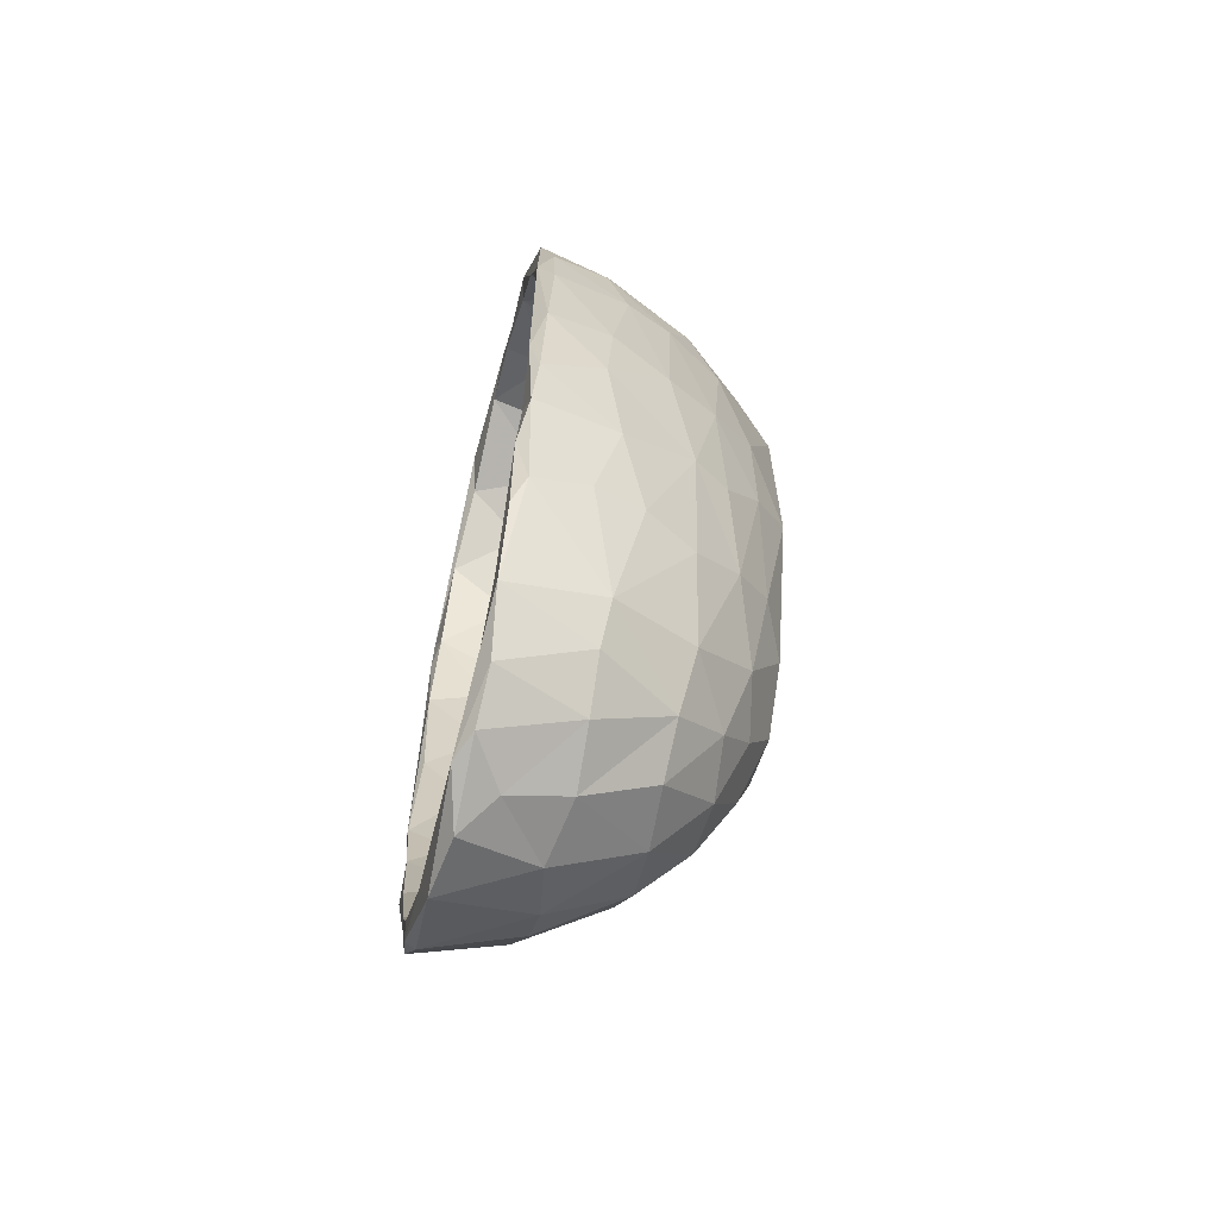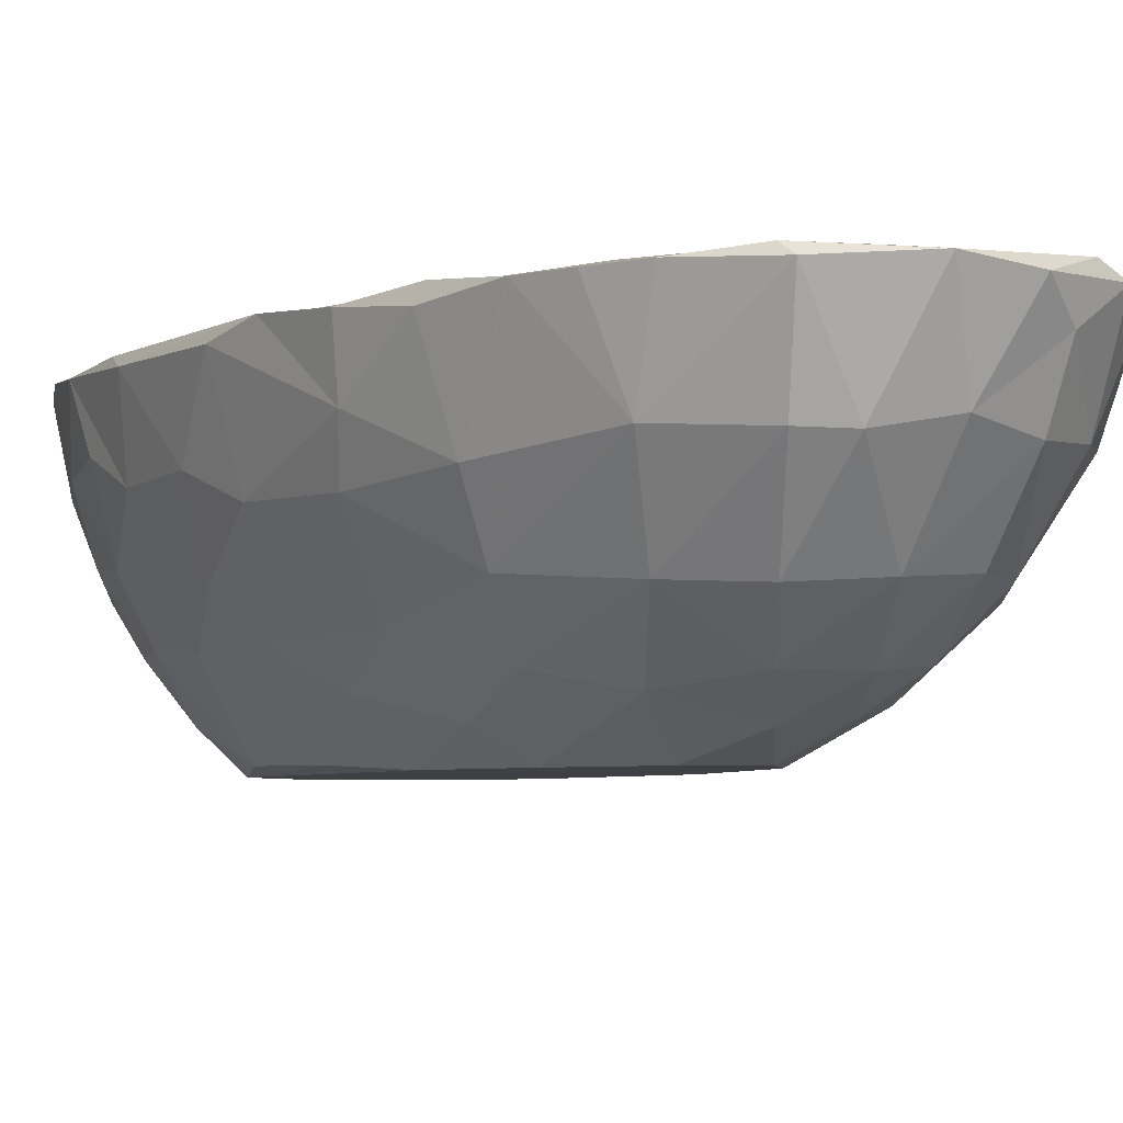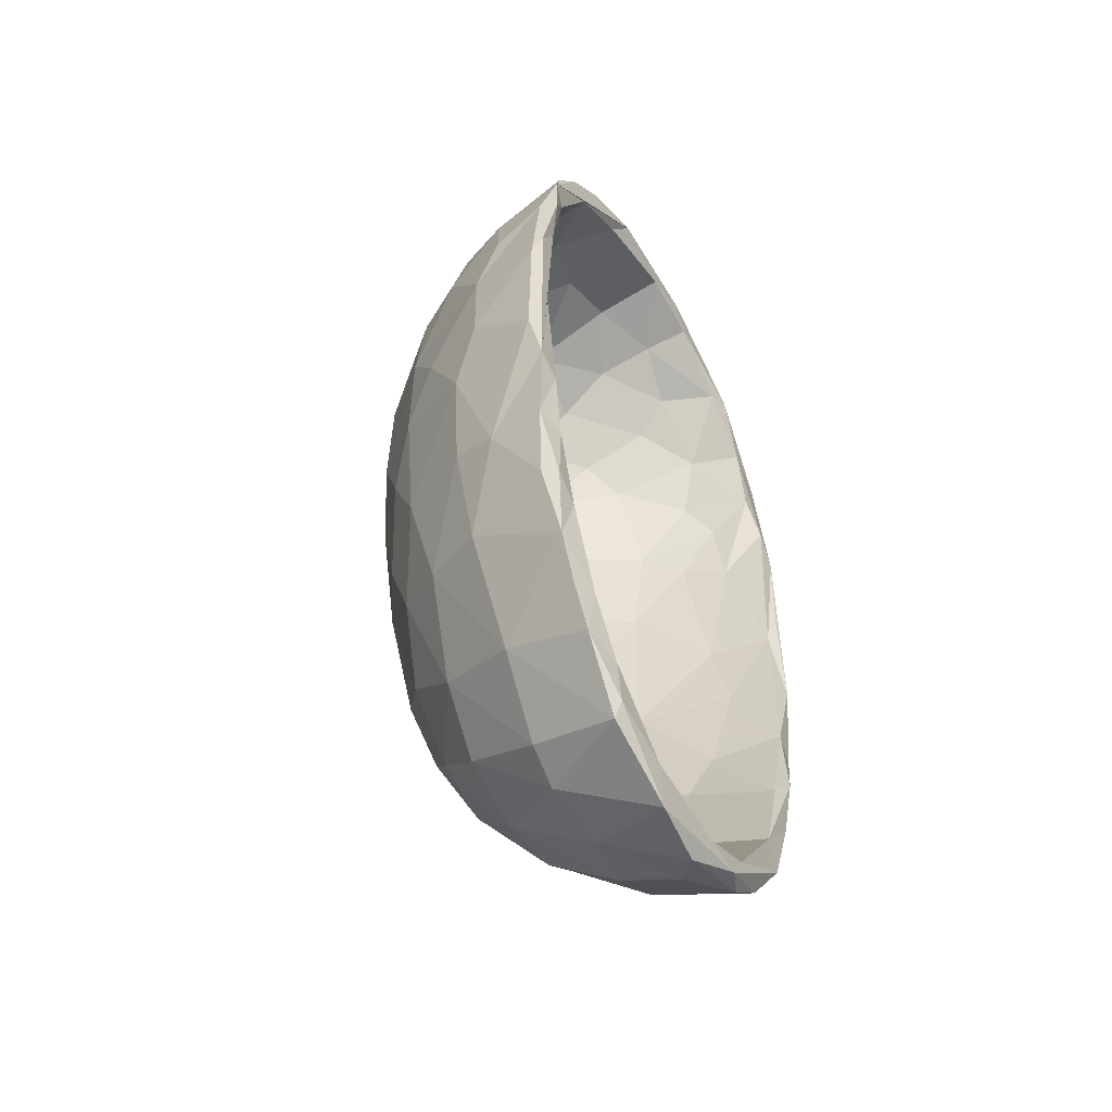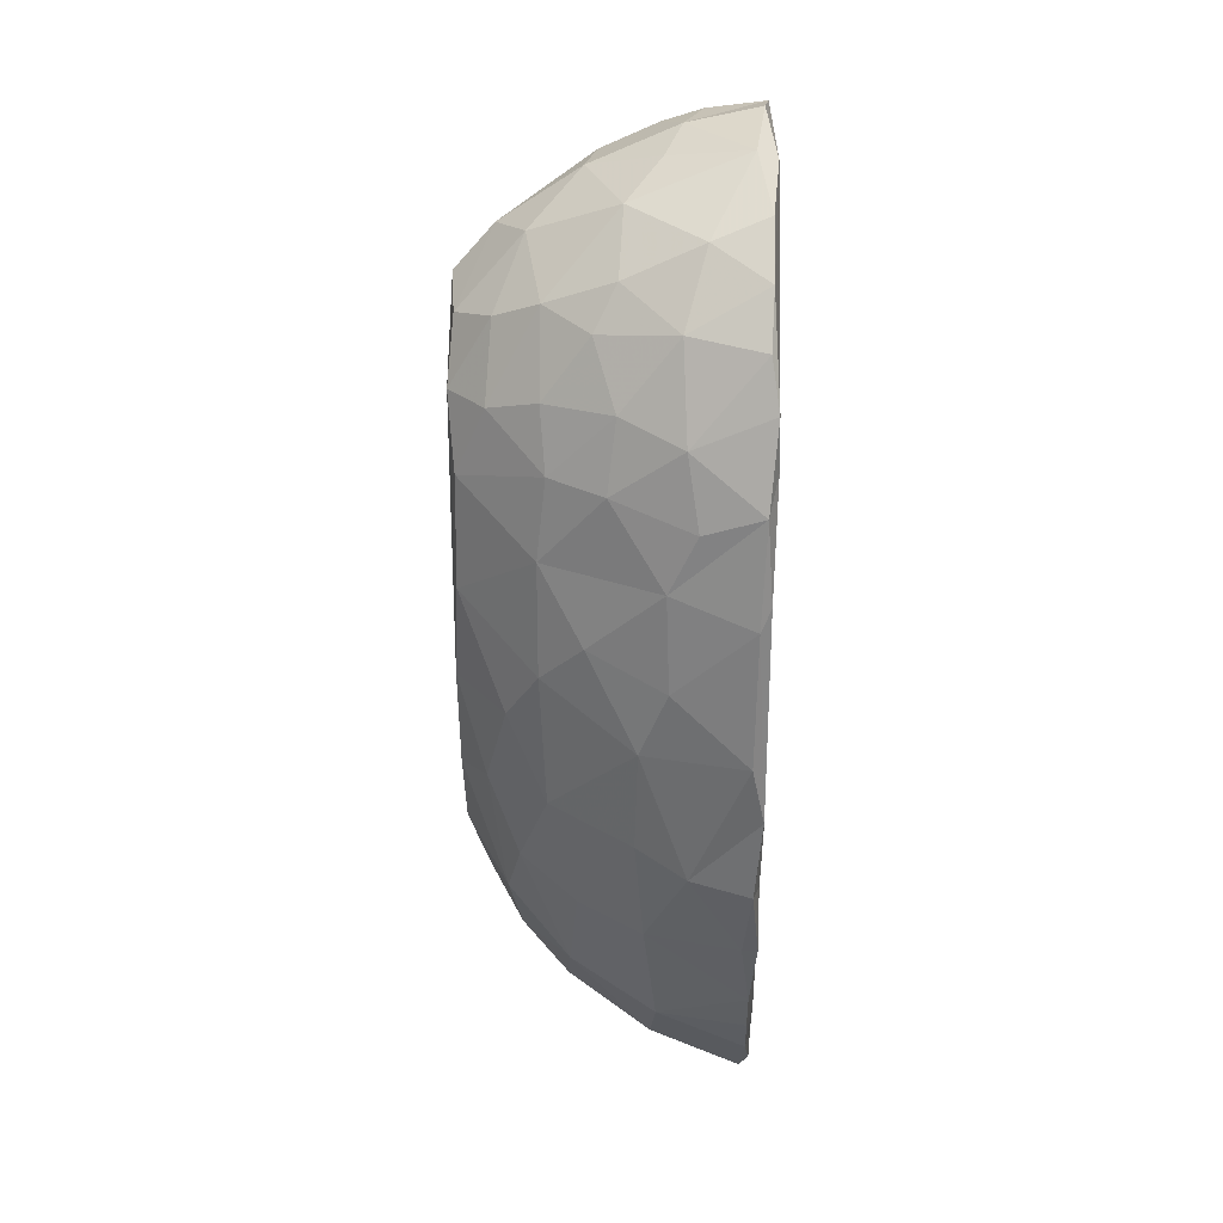
<metadata>
{"format":"obj","ext":"obj","renderer":"f3d","projection":"perspective","resolution":1024,"background":"white","views":[{"elev":-64.2,"azim":75.5,"up":"+Y"},{"elev":-4.8,"azim":-31.2,"up":"+Z"},{"elev":-52.7,"azim":-59.8,"up":"+Y"},{"elev":28.7,"azim":-89.2,"up":"+Y"}]}
</metadata>
<code>
v -0.1317 -0.3156 -0.03821
v -0.1092 -0.4225 0.04077
v -0.08071 -0.3723 -0.04156
v -0.05815 -0.362 -0.01725
v -0.101 -0.3887 0.05551
v -0.11 -0.2974 -0.02421
v -0.07293 -0.4441 0.0392
v -0.01728 -0.4029 -0.03799
v -0.05438 -0.3281 -0.08845
v -0.06386 -0.4167 0.0565
v -0.03626 -0.2976 -0.07604
v 0.0457 -0.4006 -0.03338
v 0.001923 -0.3753 -0.0215
v 0.007534 -0.3446 -0.08916
v -0.1795 -0.213 -0.02967
v -0.2098 -0.2285 0.03314
v -0.1424 -0.1847 -0.08476
v -0.1778 -0.2163 0.02873
v -0.1536 -0.1977 -0.02137
v -0.2306 -0.1169 0.02446
v -0.1881 -0.09742 -0.05603
v -0.1818 -0.0768 -0.01959
v -0.1412 -0.1214 -0.06148
v -0.2439 -0.009976 0.02698
v -0.1978 0.04109 -0.06168
v -0.1681 -0.01359 -0.09351
v -0.2083 -0.01561 0.01805
v -0.09612 -0.2541 -0.09961
v -0.1669 -0.3543 0.04595
v -0.1455 -0.3295 0.05197
v -0.09287 -0.2268 -0.07283
v -0.04237 -0.2068 -0.1421
v -0.08222 -0.1009 -0.1149
v -0.04414 -0.1864 -0.1149
v -0.02204 -0.2818 -0.1206
v 0.01201 -0.3116 -0.07233
v -0.08642 -0.1157 -0.1422
v 0.01719 -0.2264 -0.1421
v 0.01861 -0.2172 -0.1147
v -0.1312 -0.1028 -0.1148
v -0.1395 -0.02787 -0.08036
v -0.1132 -0.003572 -0.1421
v -0.1134 0.09837 -0.1149
v 0.06473 -0.1672 -0.142
v 0.1004 -0.03408 -0.1149
v 0.1193 0.01592 -0.1421
v -0.1749 -0.3898 0.1341
v -0.1985 -0.3448 0.1333
v -0.1362 -0.3984 0.1408
v -0.1716 -0.3412 0.1403
v -0.1244 -0.4534 0.1305
v -0.1287 -0.44 0.1402
v -0.06424 -0.4588 0.1408
v -0.01534 -0.466 0.04971
v -0.01385 -0.4336 0.06078
v 0.04778 -0.4536 0.03915
v 0.0153 -0.4993 0.1277
v 0.01636 -0.4658 0.1354
v -0.04776 -0.4948 0.135
v 0.06725 -0.4782 0.1431
v -0.2176 -0.2988 0.1332
v -0.2386 -0.2255 0.1241
v -0.197 -0.2271 0.08073
v -0.2326 -0.2296 0.1396
v -0.2061 -0.25 0.1395
v -0.2449 -0.143 0.07273
v -0.2556 -0.1544 0.132
v -0.2092 -0.1172 0.0459
v -0.2282 -0.1612 0.1388
v -0.2245 -0.1267 0.09727
v -0.2639 -0.06768 0.139
v -0.2705 -0.008409 0.127
v -0.2407 -0.08535 0.1405
v -0.2339 -0.0106 0.08571
v -0.2466 0.05988 0.134
v -0.2233 0.08481 -0.02038
v -0.201 0.1075 -0.004696
v -0.1647 0.109 -0.0591
v -0.1966 0.156 -0.06161
v -0.252 0.1539 0.05044
v -0.1525 0.2253 -0.06337
v -0.2247 0.2317 -0.000405
v -0.1988 0.2094 0.003853
v -0.194 0.236 -0.05297
v -0.1286 0.2071 -0.1356
v -0.174 0.2954 -0.05799
v -0.1596 0.281 -0.03236
v -0.2104 0.3001 0.007533
v -0.1892 0.2923 0.02773
v -0.1733 0.3573 -0.0133
v -0.1299 0.09456 -0.1371
v -0.1084 0.1891 -0.1145
v -0.1001 0.2766 -0.1422
v -0.09455 0.2517 -0.115
v 0.1132 0.1102 -0.1149
v -0.1415 0.2766 -0.1066
v -0.105 0.3467 -0.1013
v -0.104 0.3 -0.08567
v -0.06468 0.3345 -0.1372
v -0.06297 0.3436 -0.08548
v -0.132 0.3686 -0.0578
v -0.1394 0.34 -0.01563
v -0.09792 0.3861 -0.01085
v 0.1019 0.234 -0.1148
v -0.002204 0.3501 -0.1421
v 0.05996 0.3058 -0.1147
v -0.05359 0.3125 -0.115
v 0.002946 0.3936 -0.103
v 0.000619 0.3352 -0.1142
v -0.1545 0.3974 0.008423
v -0.05393 0.4055 -0.07339
v -0.09568 0.4445 0.01208
v -0.002376 0.4106 -0.02494
v -0.06139 0.4362 0.05649
v -0.007351 0.4495 -0.02349
v -0.2555 0.05821 0.05346
v -0.2708 0.1283 0.1292
v -0.2656 0.1501 0.139
v -0.2626 0.2313 0.1337
v -0.2338 0.109 0.07418
v -0.2434 0.1903 0.1386
v -0.2548 0.2116 0.07716
v -0.2301 0.204 0.07989
v -0.2178 0.2419 0.06544
v -0.2387 0.2813 0.06621
v -0.2218 0.2915 0.1368
v -0.2405 0.2638 0.1423
v -0.2014 0.3683 0.06218
v -0.1874 0.3362 0.07008
v -0.1735 0.3822 0.1382
v -0.2393 0.3133 0.1413
v -0.221 0.3602 0.1339
v -0.1543 0.4318 0.08299
v -0.1884 0.4077 0.1361
v -0.1429 0.4511 0.1364
v -0.1286 0.4057 0.07285
v -0.07219 0.4757 0.143
v -0.09814 0.4398 0.1351
v -0.07776 0.4857 0.1238
v 0.001657 0.4523 0.06448
v -0.05172 0.4724 0.04595
v -0.003823 0.4865 0.06291
v 0.005984 0.4701 0.1376
v -0.000181 0.5007 0.1334
v 0.06425 -0.3276 -0.08277
v 0.06748 -0.4125 0.05246
v 0.07333 -0.3448 -0.02352
v 0.09323 -0.3682 -0.03429
v 0.05458 -0.3022 -0.06398
v 0.1446 -0.3843 0.04507
v 0.1712 -0.3422 0.04134
v 0.03846 -0.2818 -0.1149
v 0.09056 -0.2495 -0.1043
v 0.07854 -0.2503 -0.07625
v 0.07331 -0.1307 -0.1148
v 0.1135 -0.1448 -0.1179
v 0.1325 -0.1398 -0.0676
v 0.1295 -0.3095 -0.04298
v 0.1217 -0.293 -0.01225
v 0.147 -0.1816 -0.08077
v 0.1449 -0.2177 -0.02374
v 0.1747 -0.2213 -0.03214
v 0.2045 -0.2269 0.0206
v 0.1858 -0.2228 0.04836
v 0.156 -0.02517 -0.1043
v 0.1828 -0.08264 -0.06427
v 0.1907 -0.07429 -0.006174
v 0.1572 -0.009893 -0.06314
v 0.2077 -0.09503 -0.02676
v 0.2367 -0.1477 0.04924
v 0.2035 0.04472 -0.05217
v 0.234 0.0263 0.001732
v 0.04931 -0.4799 0.09938
v 0.03684 -0.4312 0.06392
v 0.1034 -0.4275 0.04284
v 0.09624 -0.4726 0.1313
v 0.09634 -0.4386 0.1385
v 0.1061 -0.3821 0.05357
v 0.1392 -0.4374 0.1304
v 0.1462 -0.3332 0.05781
v 0.1809 -0.3804 0.1378
v 0.1684 -0.3459 0.1384
v 0.227 -0.2695 0.1272
v 0.2208 -0.2403 0.07039
v 0.2056 -0.2444 0.1355
v 0.2131 -0.2966 0.1389
v 0.2324 -0.2159 0.1419
v 0.2108 -0.1574 0.0685
v 0.2537 -0.161 0.1349
v 0.2315 -0.1401 0.1383
v 0.2552 -0.04471 0.06771
v 0.2308 -0.04821 0.0868
v 0.2627 -0.09575 0.1311
v 0.2592 -0.04813 0.1416
v 0.2464 0.03943 0.1322
v 0.2313 0.03585 0.06774
v 0.2575 0.04116 0.06314
v 0.2712 0.02151 0.129
v 0.2561 0.07518 0.1401
v 0.1173 0.2304 -0.1419
v 0.1672 0.08382 -0.09944
v 0.1658 0.1053 -0.05803
v 0.1913 0.1857 -0.06437
v 0.1643 0.2139 -0.05141
v 0.06561 0.3273 -0.1418
v 0.07284 0.3455 -0.07772
v 0.1133 0.2834 -0.08739
v 0.09047 0.3583 -0.1034
v 0.1365 0.2923 -0.1048
v 0.2048 0.2476 -0.03154
v 0.1628 0.3143 -0.006178
v 0.1274 0.3416 -0.02938
v 0.1337 0.3668 -0.05718
v 0.175 0.3215 -0.04053
v 0.1981 0.1061 -0.009526
v 0.2274 0.1844 -0.003025
v 0.199 0.2159 0.004225
v 0.2035 0.3285 0.01593
v 0.07171 0.389 -0.02714
v 0.05524 0.4443 -0.01245
v 0.09548 0.4149 -0.03531
v 0.06393 0.4248 0.02944
v 0.1407 0.3798 0.04016
v 0.1767 0.3862 0.02987
v 0.2203 0.1871 0.04647
v 0.2359 0.1752 0.09419
v 0.2697 0.146 0.1246
v 0.2472 0.1778 0.04426
v 0.2644 0.2184 0.1258
v 0.2422 0.2236 0.1409
v 0.2611 0.1832 0.1412
v 0.2242 0.2451 0.08739
v 0.2055 0.2837 0.06151
v 0.2447 0.2569 0.06564
v 0.2251 0.2761 0.134
v 0.2414 0.3151 0.1362
v 0.1866 0.343 0.08506
v 0.2159 0.3535 0.08461
v 0.2288 0.3047 0.0585
v 0.2019 0.3374 0.1387
v 0.1739 0.4128 0.1418
v 0.1268 0.4092 0.07808
v 0.06273 0.4674 0.04337
v 0.05846 0.4811 0.08267
v 0.07061 0.4433 0.09001
v 0.07603 0.4524 0.1387
v 0.05532 0.4891 0.1392
v 0.1091 0.47 0.1378
v 0.1366 0.436 0.0525
v 0.1479 0.4482 0.1278
v 0.191 0.4055 0.1225
v 0.1503 0.4059 0.1367
f 3 2 1
f 6 5 4
f 8 7 3
f 9 8 3
f 5 10 4
f 8 9 14
f 13 11 4
f 15 16 20
f 15 21 17
f 21 15 20
f 24 21 20
f 21 25 26
f 24 25 21
f 29 15 1
f 6 18 30
f 6 19 18
f 1 9 3
f 28 9 1
f 15 17 1
f 1 17 28
f 31 19 6
f 23 19 31
f 9 28 35
f 35 14 9
f 4 11 6
f 6 11 31
f 36 11 13
f 28 32 35
f 34 33 31
f 32 28 37
f 38 35 32
f 11 39 34
f 11 34 31
f 17 21 40
f 17 40 28
f 40 37 28
f 23 22 19
f 33 23 31
f 33 41 23
f 21 26 40
f 40 26 42
f 40 42 37
f 41 33 43
f 22 23 41
f 32 37 38
f 38 37 44
f 34 45 33
f 34 39 45
f 48 29 47
f 47 50 48
f 47 49 50
f 2 29 1
f 7 2 3
f 5 49 10
f 30 5 6
f 51 47 29
f 51 29 2
f 47 52 49
f 52 47 51
f 50 49 30
f 53 10 49
f 52 53 49
f 30 49 5
f 8 54 7
f 59 51 7
f 59 7 54
f 2 7 51
f 51 59 52
f 52 59 53
f 54 57 59
f 59 60 53
f 10 53 55
f 55 53 58
f 13 4 10
f 13 10 55
f 16 15 29
f 29 61 16
f 62 61 64
f 61 65 64
f 29 48 61
f 48 50 61
f 30 63 50
f 50 63 65
f 61 50 65
f 16 62 66
f 16 66 20
f 16 61 62
f 63 18 68
f 64 65 69
f 66 62 67
f 65 63 69
f 62 64 67
f 68 19 22
f 68 18 19
f 68 70 63
f 63 70 69
f 67 64 69
f 67 69 73
f 66 67 71
f 70 73 69
f 67 73 71
f 66 24 20
f 68 74 70
f 74 68 27
f 66 72 24
f 22 27 68
f 66 71 72
f 74 73 70
f 74 75 73
f 63 30 18
f 24 76 25
f 22 78 77
f 27 22 77
f 76 80 79
f 25 76 79
f 78 83 77
f 79 80 82
f 79 84 85
f 79 82 84
f 81 83 78
f 81 87 83
f 84 82 88
f 86 84 88
f 86 88 90
f 42 26 91
f 25 91 26
f 22 41 78
f 43 78 41
f 25 79 91
f 91 79 85
f 91 93 42
f 92 43 94
f 91 85 93
f 78 43 81
f 92 81 43
f 43 33 45
f 37 42 46
f 45 95 43
f 42 93 46
f 43 95 94
f 85 84 96
f 92 94 81
f 96 84 86
f 96 93 85
f 81 94 98
f 96 97 93
f 93 97 99
f 96 86 101
f 101 97 96
f 87 98 102
f 101 86 90
f 87 81 98
f 98 100 102
f 102 100 103
f 95 104 94
f 104 106 94
f 94 107 98
f 93 99 105
f 98 107 100
f 94 109 107
f 94 106 109
f 107 109 100
f 90 110 101
f 97 101 111
f 101 112 111
f 110 112 101
f 97 111 99
f 99 111 108
f 99 108 105
f 103 100 113
f 103 113 114
f 111 112 115
f 100 109 113
f 111 115 108
f 116 72 117
f 72 71 117
f 116 117 80
f 117 71 118
f 117 119 80
f 24 72 116
f 27 120 74
f 24 116 76
f 27 77 120
f 74 120 75
f 71 73 75
f 71 75 121
f 116 80 76
f 77 123 120
f 75 120 121
f 71 121 118
f 117 118 119
f 123 83 124
f 80 122 82
f 82 122 125
f 83 123 77
f 83 89 124
f 83 87 89
f 80 119 122
f 120 123 121
f 119 118 127
f 118 121 127
f 123 126 121
f 122 119 125
f 124 126 123
f 121 126 127
f 82 125 88
f 89 129 124
f 124 129 126
f 88 128 90
f 88 125 128
f 125 119 131
f 119 127 131
f 125 131 132
f 125 132 128
f 127 126 131
f 129 130 126
f 89 87 102
f 89 102 129
f 90 128 110
f 128 132 134
f 131 126 130
f 132 131 134
f 128 134 133
f 133 134 135
f 103 129 102
f 103 136 129
f 129 136 130
f 110 133 112
f 128 133 110
f 103 114 136
f 130 137 131
f 131 137 134
f 130 138 137
f 138 130 136
f 112 133 139
f 134 137 135
f 133 135 139
f 136 114 138
f 139 135 137
f 112 141 115
f 141 112 139
f 115 141 142
f 113 140 114
f 138 114 143
f 138 143 137
f 114 140 143
f 141 139 142
f 139 144 142
f 139 137 144
f 12 56 8
f 14 12 8
f 147 13 146
f 36 13 147
f 12 148 56
f 12 14 145
f 12 145 148
f 148 151 150
f 14 35 152
f 38 152 35
f 36 39 11
f 14 152 145
f 145 152 153
f 147 149 36
f 36 149 39
f 38 153 152
f 38 44 153
f 39 154 155
f 44 156 153
f 39 149 154
f 145 158 148
f 145 153 158
f 153 160 158
f 154 149 147
f 147 159 154
f 158 151 148
f 158 160 162
f 162 151 158
f 153 156 160
f 154 157 155
f 154 161 157
f 154 159 161
f 151 162 163
f 39 155 45
f 37 46 44
f 44 46 156
f 45 155 157
f 156 165 160
f 157 161 167
f 160 165 166
f 46 165 156
f 157 168 45
f 160 166 169
f 162 160 169
f 164 167 161
f 162 169 163
f 169 170 163
f 157 167 168
f 166 171 169
f 166 165 171
f 8 56 54
f 56 173 54
f 58 174 55
f 56 175 173
f 173 175 176
f 57 54 173
f 57 60 59
f 53 60 58
f 173 176 57
f 57 176 60
f 174 58 177
f 174 177 146
f 58 60 177
f 13 55 174
f 13 174 146
f 56 148 175
f 146 178 147
f 176 175 179
f 176 179 60
f 148 150 175
f 147 178 180
f 146 177 178
f 60 181 177
f 177 180 178
f 175 150 179
f 179 150 181
f 60 179 181
f 177 181 182
f 177 182 180
f 150 151 181
f 147 180 159
f 180 164 159
f 161 159 164
f 151 163 184
f 151 184 183
f 181 151 183
f 182 185 180
f 183 186 181
f 182 181 186
f 164 180 185
f 182 186 187
f 182 187 185
f 163 170 184
f 164 185 188
f 183 187 186
f 183 184 189
f 184 170 189
f 188 185 190
f 185 187 190
f 183 189 187
f 190 187 189
f 167 164 188
f 169 191 170
f 192 188 190
f 170 191 193
f 170 193 189
f 190 189 194
f 193 194 189
f 169 172 191
f 167 188 192
f 167 192 196
f 172 197 191
f 190 195 192
f 190 194 195
f 191 197 198
f 195 194 199
f 191 198 193
f 193 198 194
f 93 200 46
f 45 168 95
f 165 46 201
f 95 168 202
f 200 201 46
f 201 200 203
f 95 202 204
f 105 205 93
f 109 106 206
f 93 205 200
f 106 207 206
f 95 204 104
f 104 204 207
f 203 200 210
f 200 209 210
f 205 209 200
f 106 104 207
f 205 208 209
f 207 211 212
f 208 213 209
f 206 207 212
f 204 211 207
f 209 214 210
f 209 213 214
f 165 201 171
f 168 215 202
f 168 167 215
f 169 171 172
f 201 203 171
f 203 216 171
f 202 217 204
f 202 215 217
f 171 216 172
f 203 210 216
f 217 211 204
f 210 214 218
f 205 105 108
f 205 108 208
f 109 219 113
f 206 219 109
f 115 220 108
f 113 219 222
f 208 108 221
f 108 220 221
f 208 221 213
f 206 212 219
f 219 212 223
f 214 213 224
f 213 221 224
f 215 196 225
f 167 196 215
f 192 195 196
f 172 216 228
f 197 172 228
f 225 196 226
f 197 228 227
f 227 228 229
f 196 195 226
f 226 195 230
f 195 199 231
f 195 231 230
f 197 227 198
f 194 231 199
f 194 198 231
f 231 198 227
f 215 225 217
f 225 232 217
f 217 232 233
f 216 234 228
f 225 226 232
f 228 234 229
f 216 210 234
f 226 230 235
f 232 226 235
f 229 234 236
f 230 231 236
f 231 229 236
f 217 233 211
f 233 237 211
f 210 239 234
f 210 218 239
f 238 239 218
f 232 235 233
f 233 235 237
f 237 235 240
f 240 236 241
f 234 239 236
f 239 238 236
f 235 230 240
f 230 236 240
f 227 229 231
f 113 222 140
f 115 243 220
f 115 142 243
f 142 244 243
f 140 245 143
f 140 222 245
f 143 246 247
f 144 247 142
f 142 247 244
f 143 247 137
f 137 247 144
f 143 245 246
f 246 248 247
f 244 247 248
f 219 223 222
f 220 249 221
f 222 223 242
f 224 221 249
f 222 242 245
f 212 211 223
f 211 237 223
f 223 237 242
f 224 249 251
f 245 242 252
f 245 252 246
f 237 252 242
f 249 250 251
f 220 243 249
f 243 244 249
f 249 244 250
f 244 248 250
f 241 248 246
f 246 252 241
f 248 241 250
f 214 224 218
f 224 251 238
f 218 224 238
f 237 240 252
f 238 251 236
f 240 241 252
f 236 251 241
f 251 250 241

</code>
